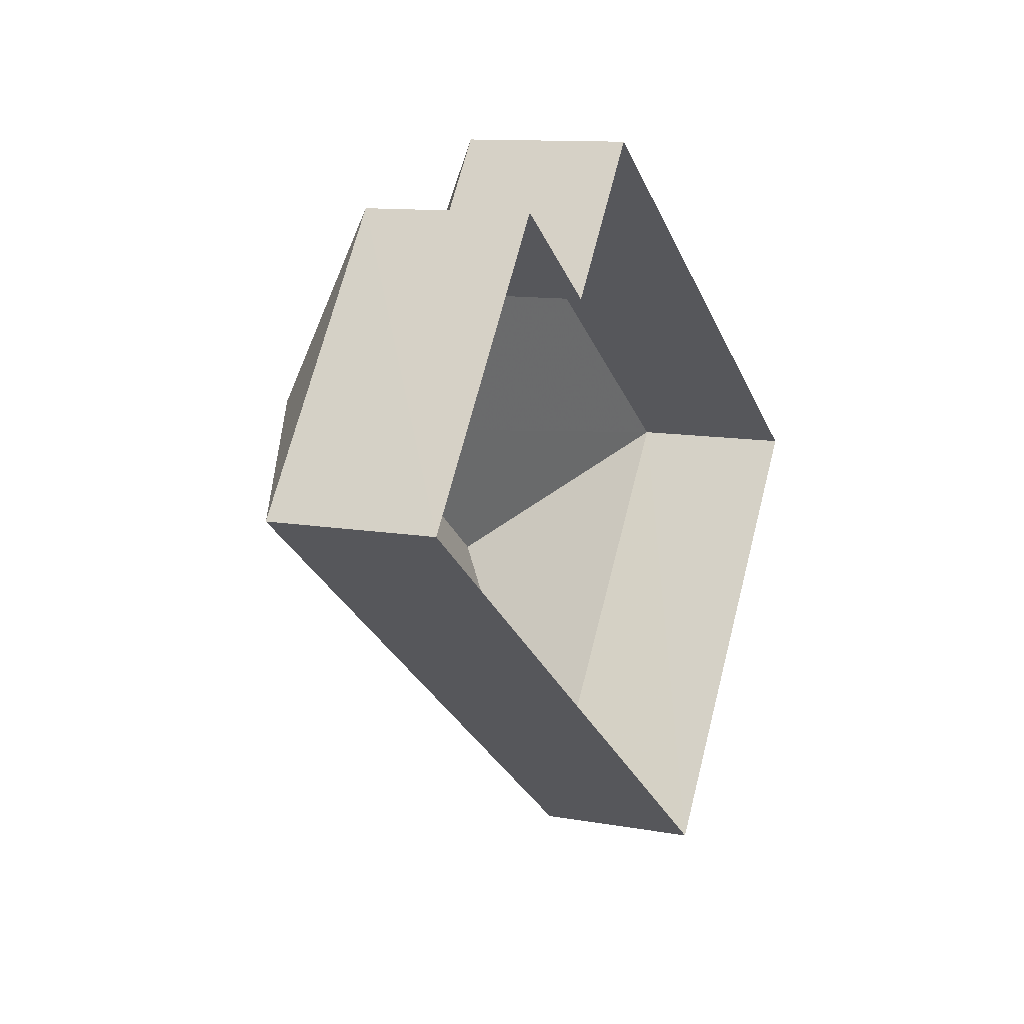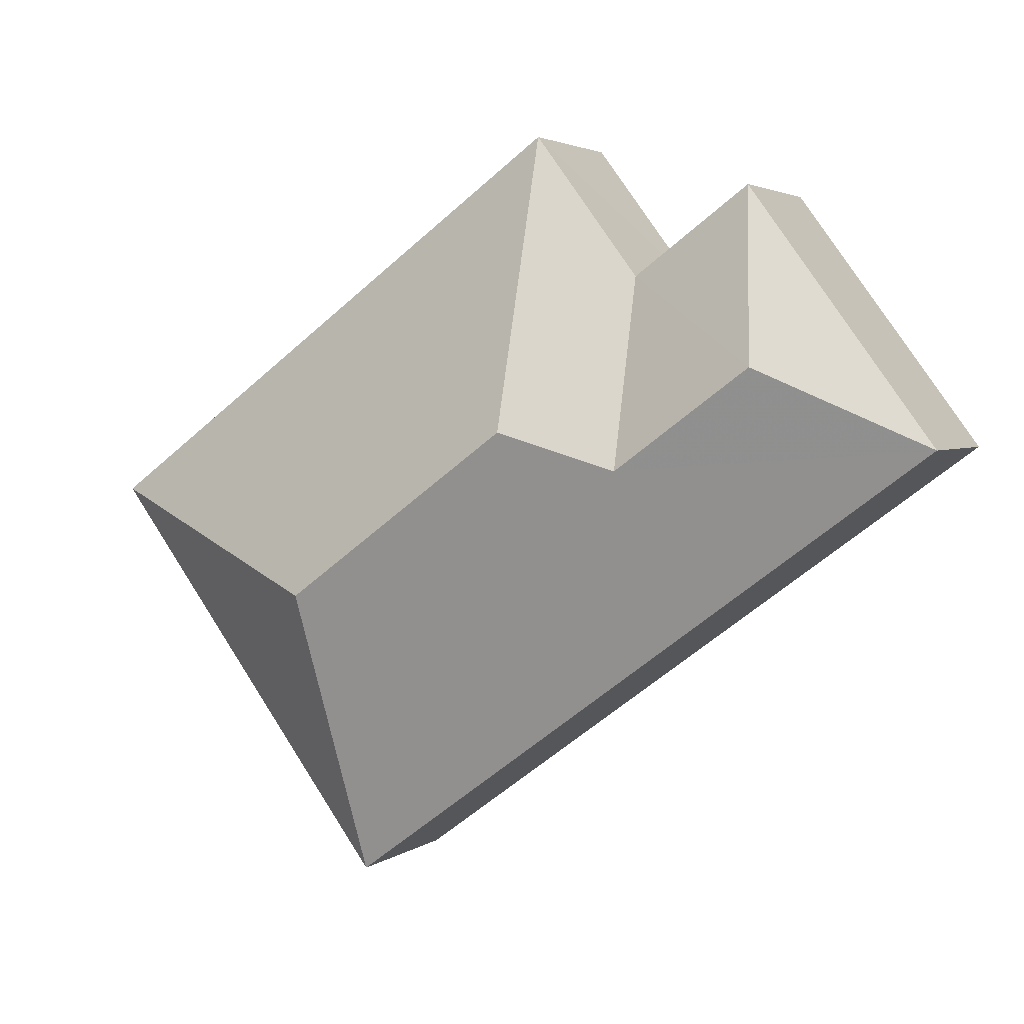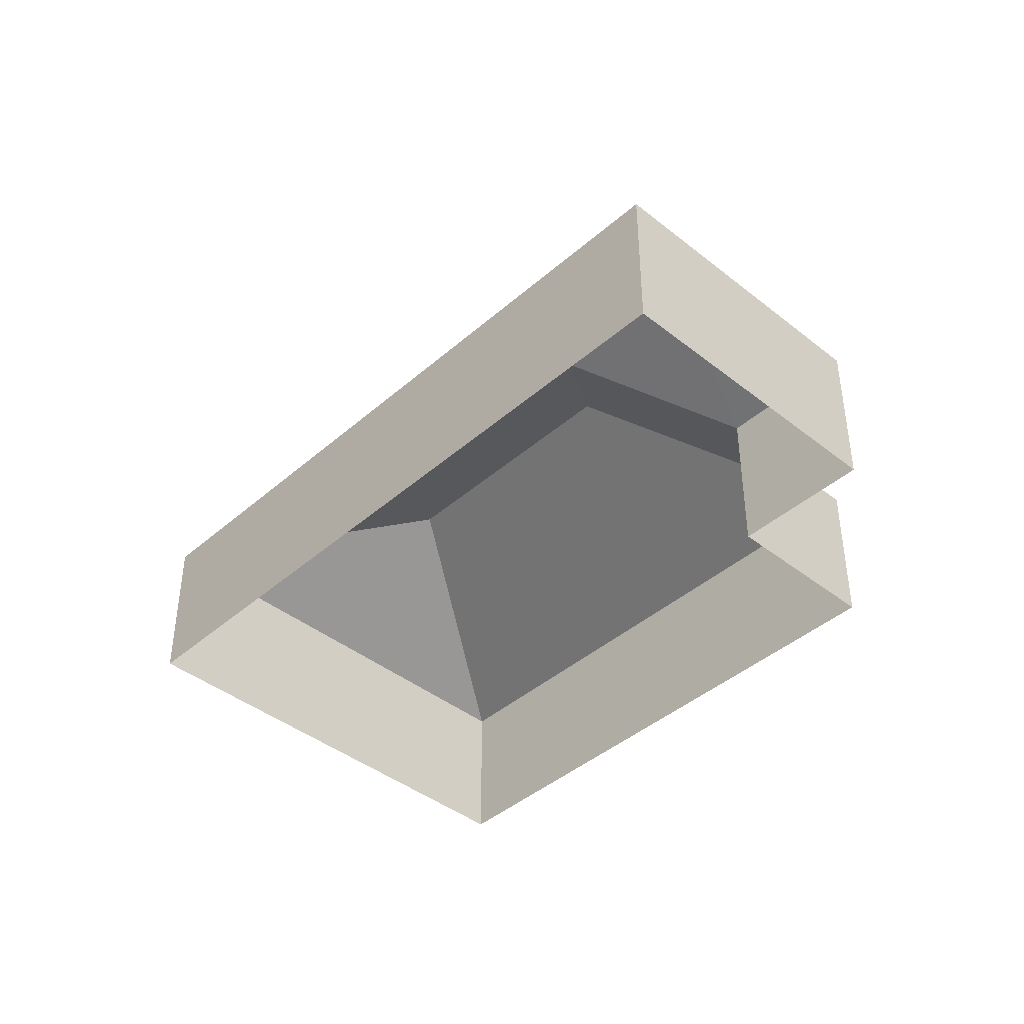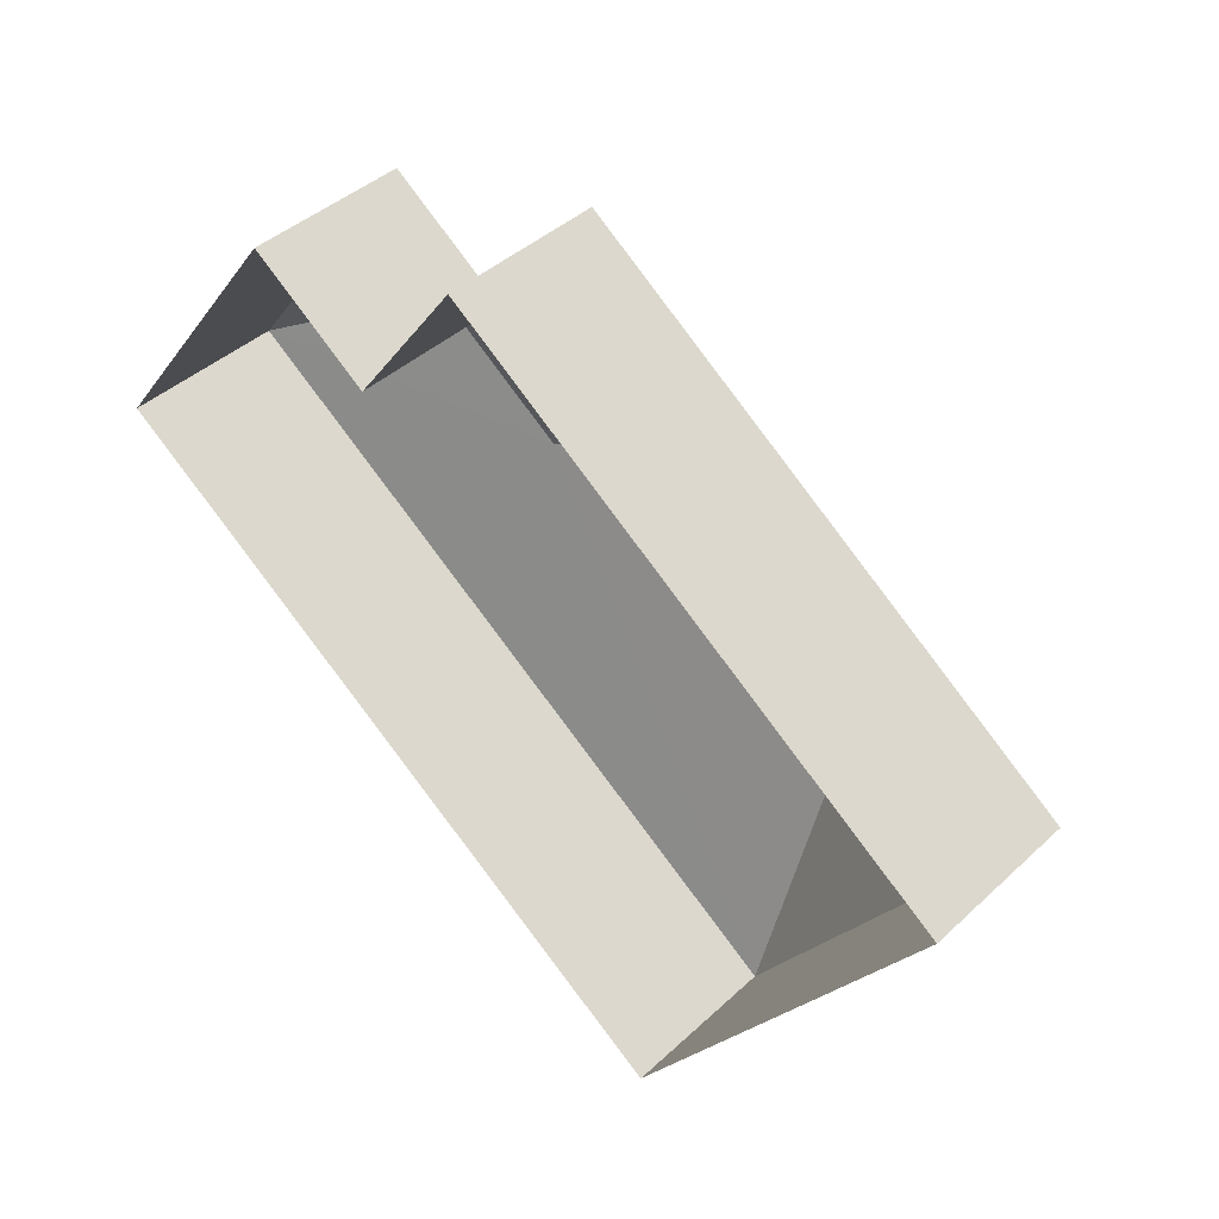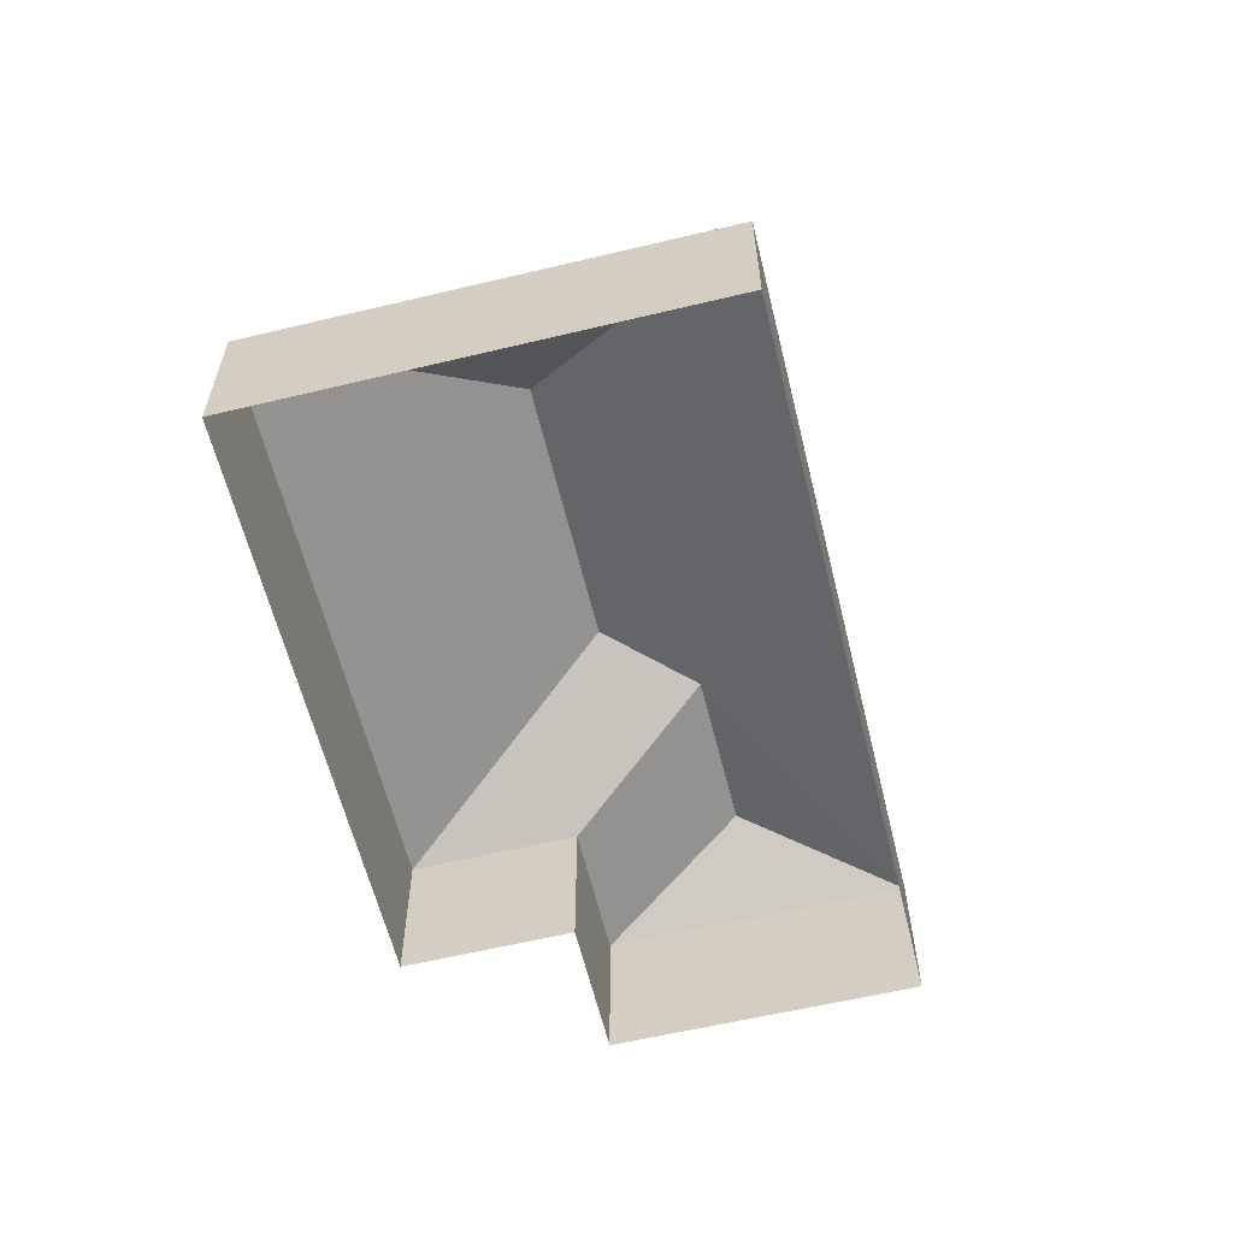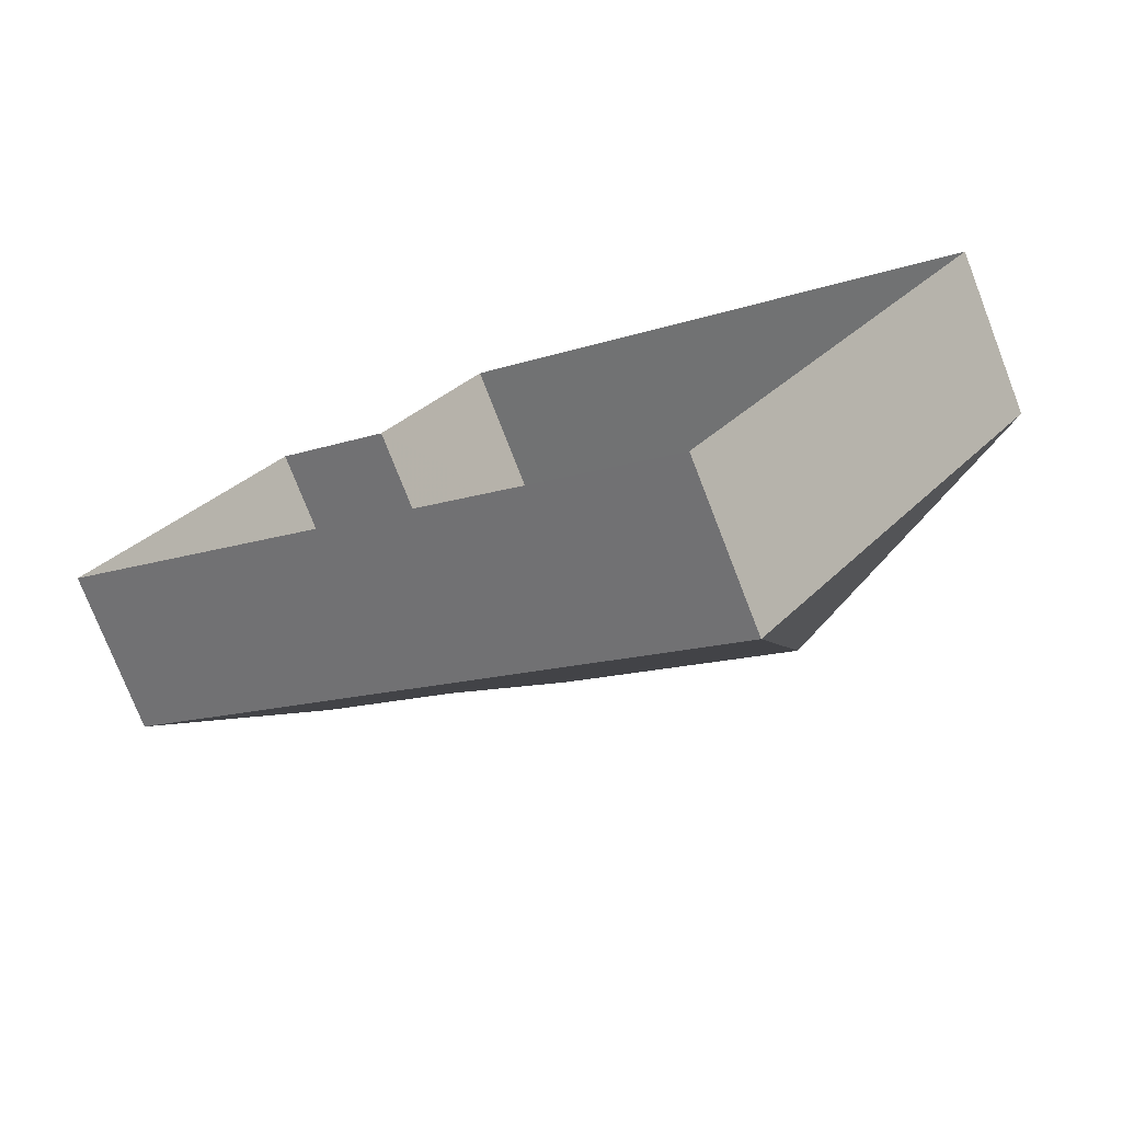
<metadata>
{"format":"obj","ext":"obj","renderer":"f3d","projection":"perspective","resolution":1024,"background":"white","views":[{"elev":10.9,"azim":114.5,"up":"+Y"},{"elev":3.0,"azim":25.0,"up":"+Y"},{"elev":-41.8,"azim":82.7,"up":"+Z"},{"elev":41.1,"azim":-138.3,"up":"+Y"},{"elev":-60.4,"azim":-39.9,"up":"+Z"},{"elev":-75.7,"azim":-158.9,"up":"+Y"}]}
</metadata>
<code>
v -3.141e+05 3.933e+04 26.82
v -3.141e+05 3.933e+04 26.82
v -3.141e+05 3.932e+04 26.82
v -3.141e+05 3.931e+04 26.82
v -3.141e+05 3.932e+04 26.82
v -3.141e+05 3.933e+04 26.82
v -3.141e+05 3.932e+04 33.27
v -3.141e+05 3.933e+04 30.65
v -3.141e+05 3.932e+04 30.65
v -3.141e+05 3.932e+04 33.27
v -3.141e+05 3.932e+04 32.31
v -3.141e+05 3.931e+04 30.65
v -3.141e+05 3.932e+04 30.65
v -3.141e+05 3.933e+04 32.31
v -3.141e+05 3.933e+04 30.65
v -3.141e+05 3.933e+04 30.65
f 1 2 3
f 3 2 4
f 4 2 5
f 2 6 5
f 7 8 9
f 10 7 9
f 7 10 11
f 10 12 11
f 11 13 14
f 11 12 13
f 14 13 15
f 10 9 12
f 16 8 7
f 11 16 7
f 14 15 16
f 11 14 16
f 12 4 5
f 13 12 5
f 9 3 4
f 12 9 4
f 15 5 6
f 15 13 5
f 9 1 3
f 9 8 1
f 6 16 15
f 6 2 16
f 8 2 1
f 8 16 2

</code>
